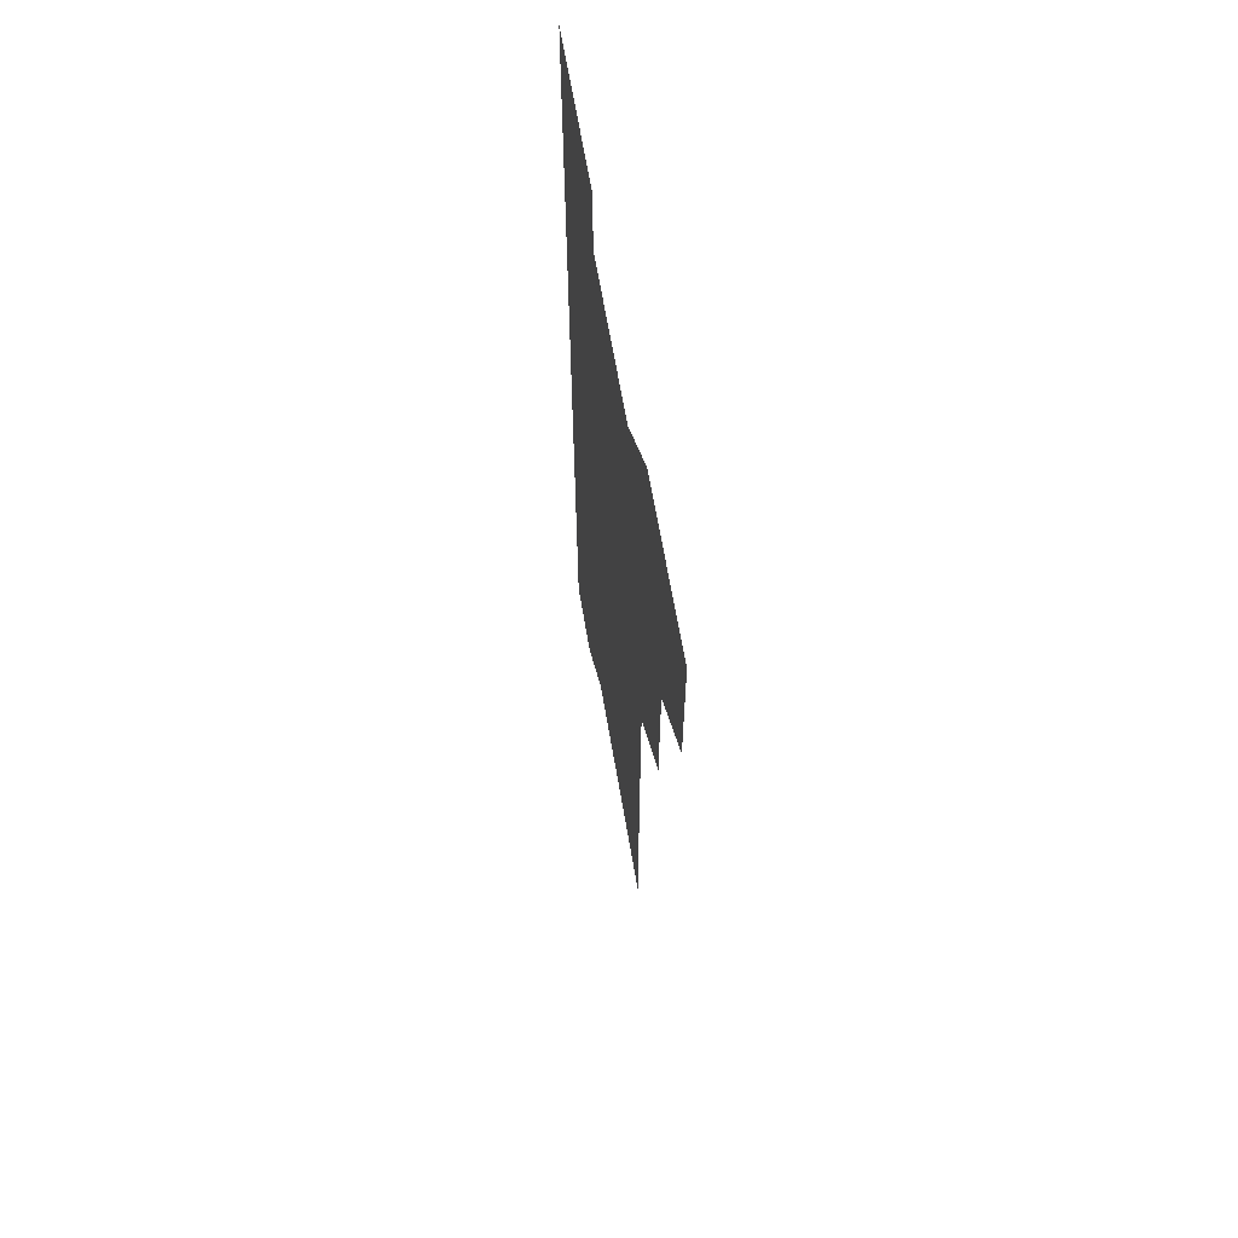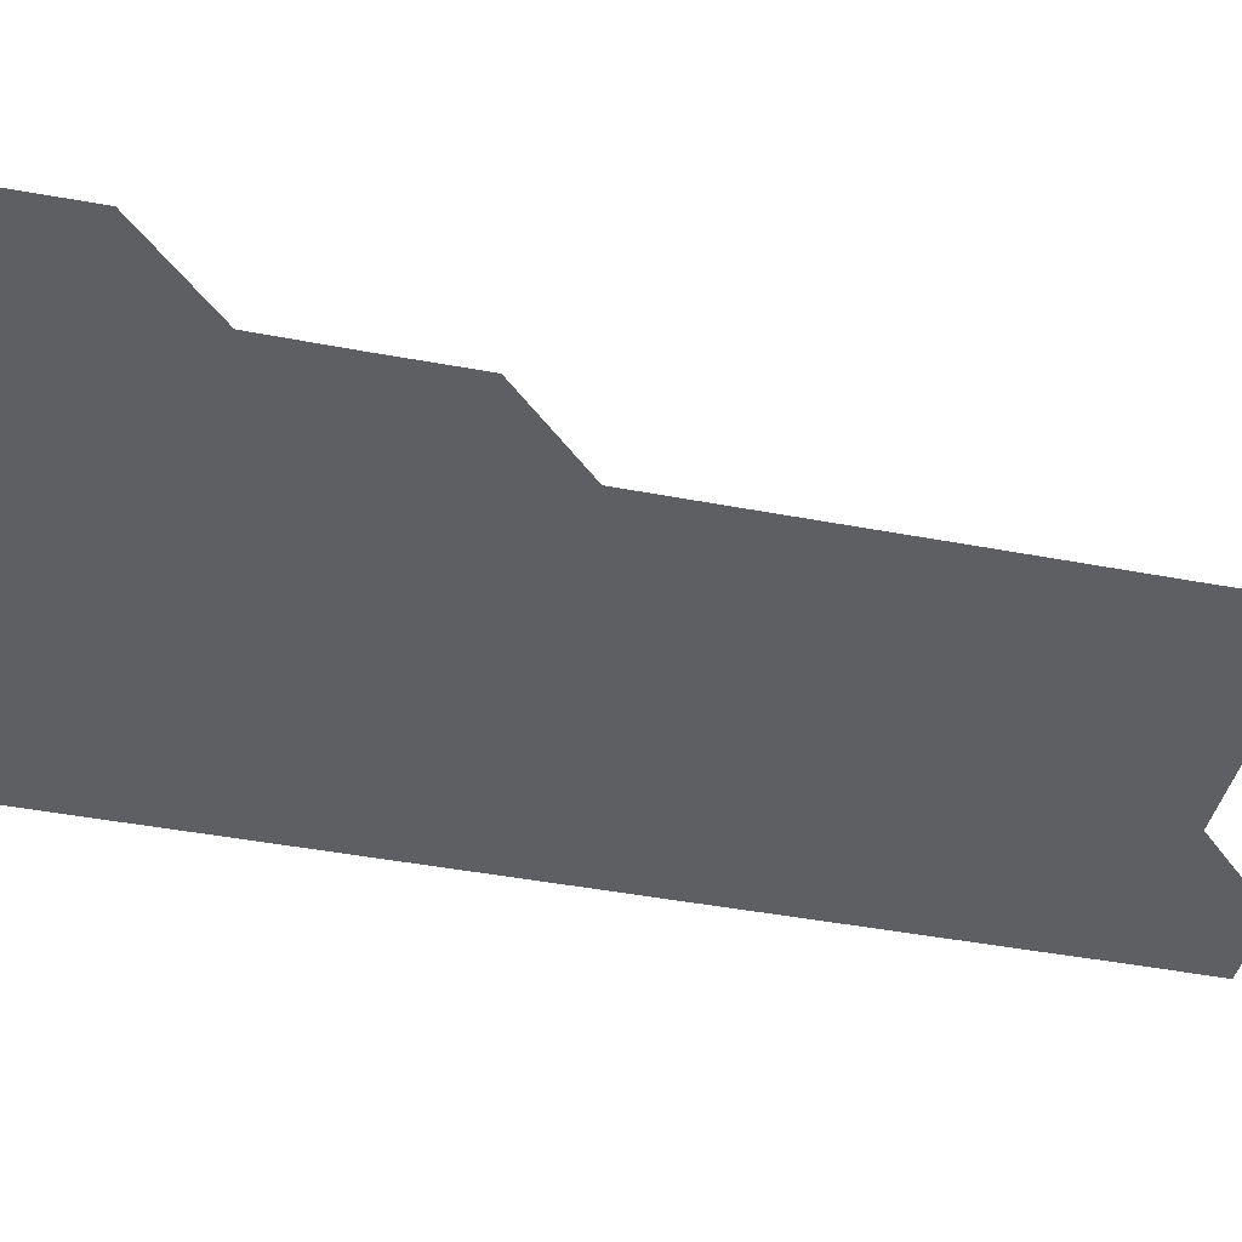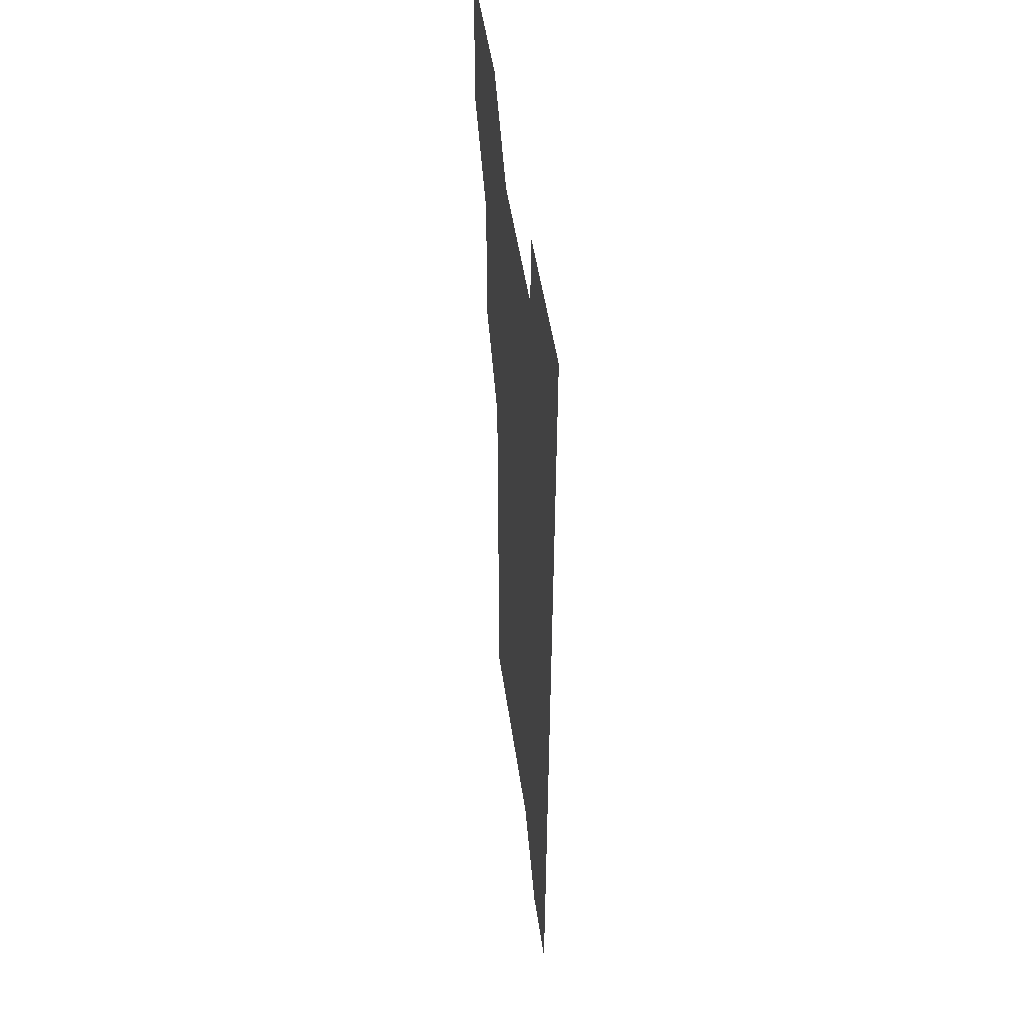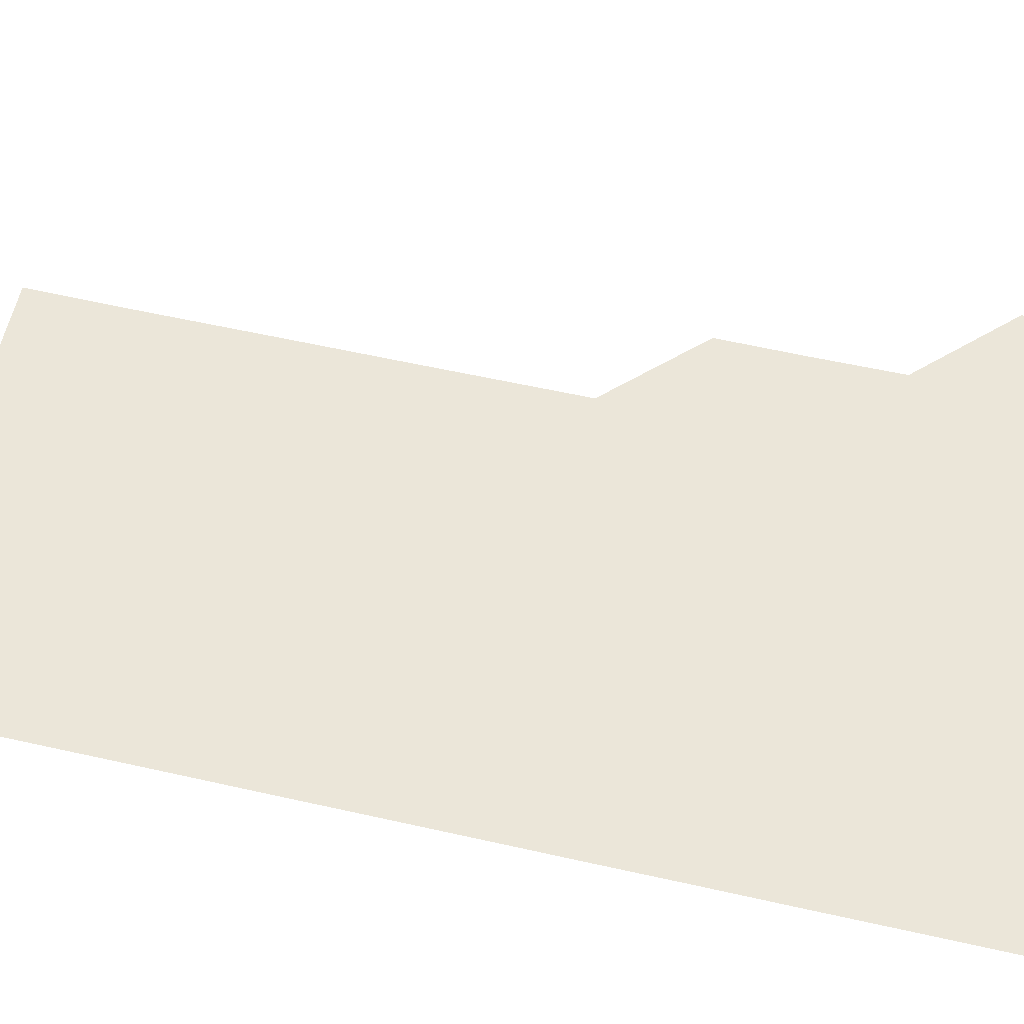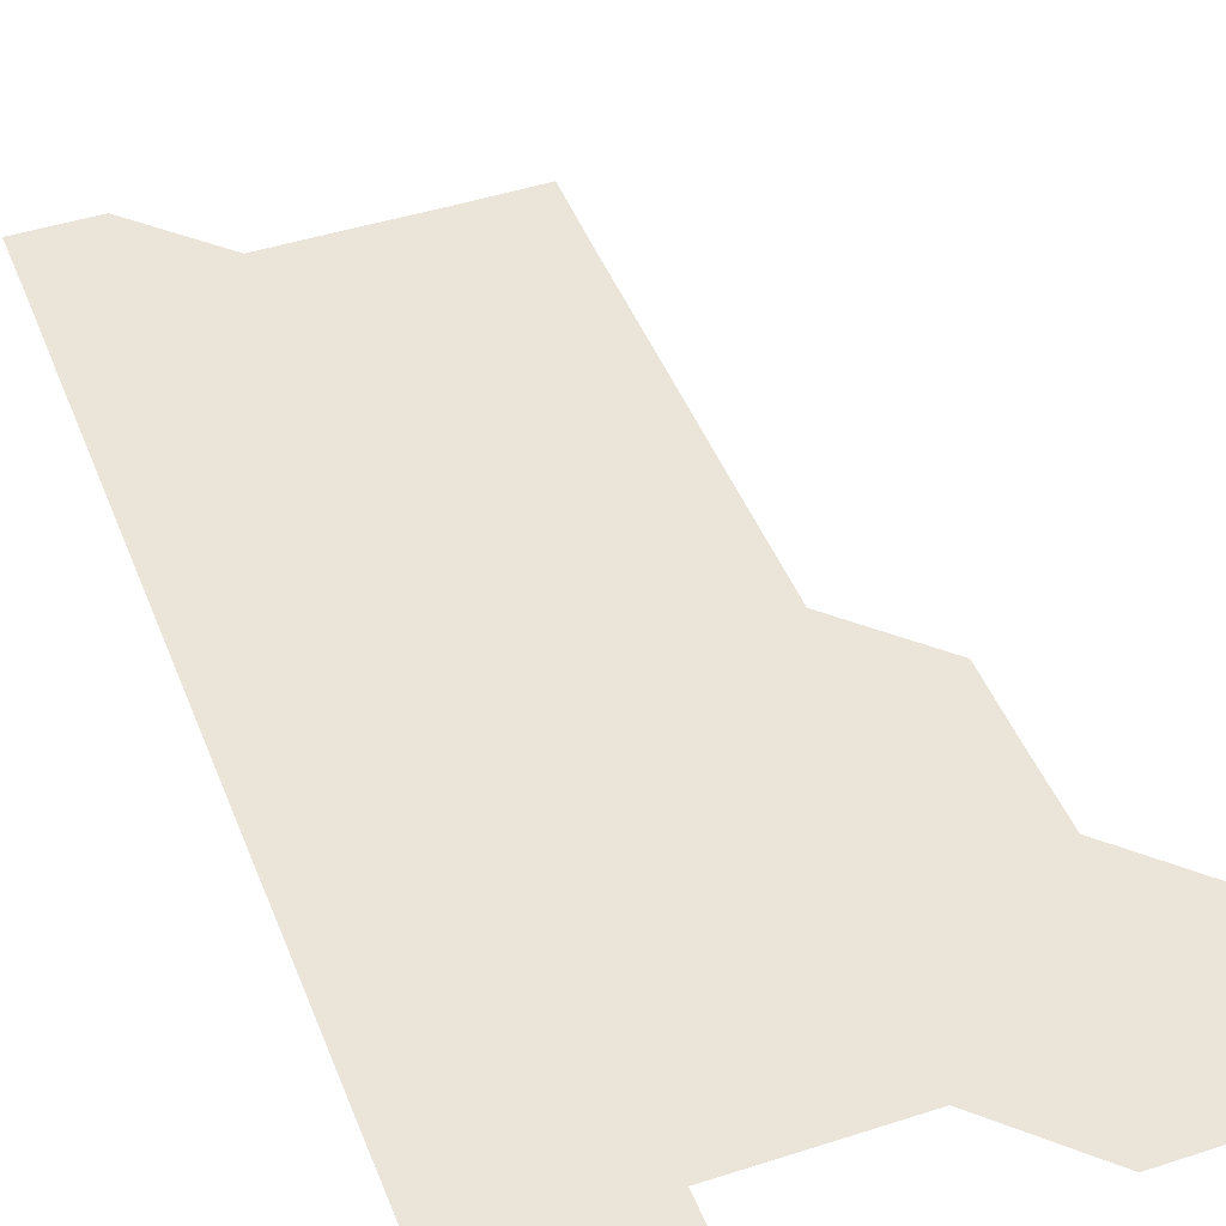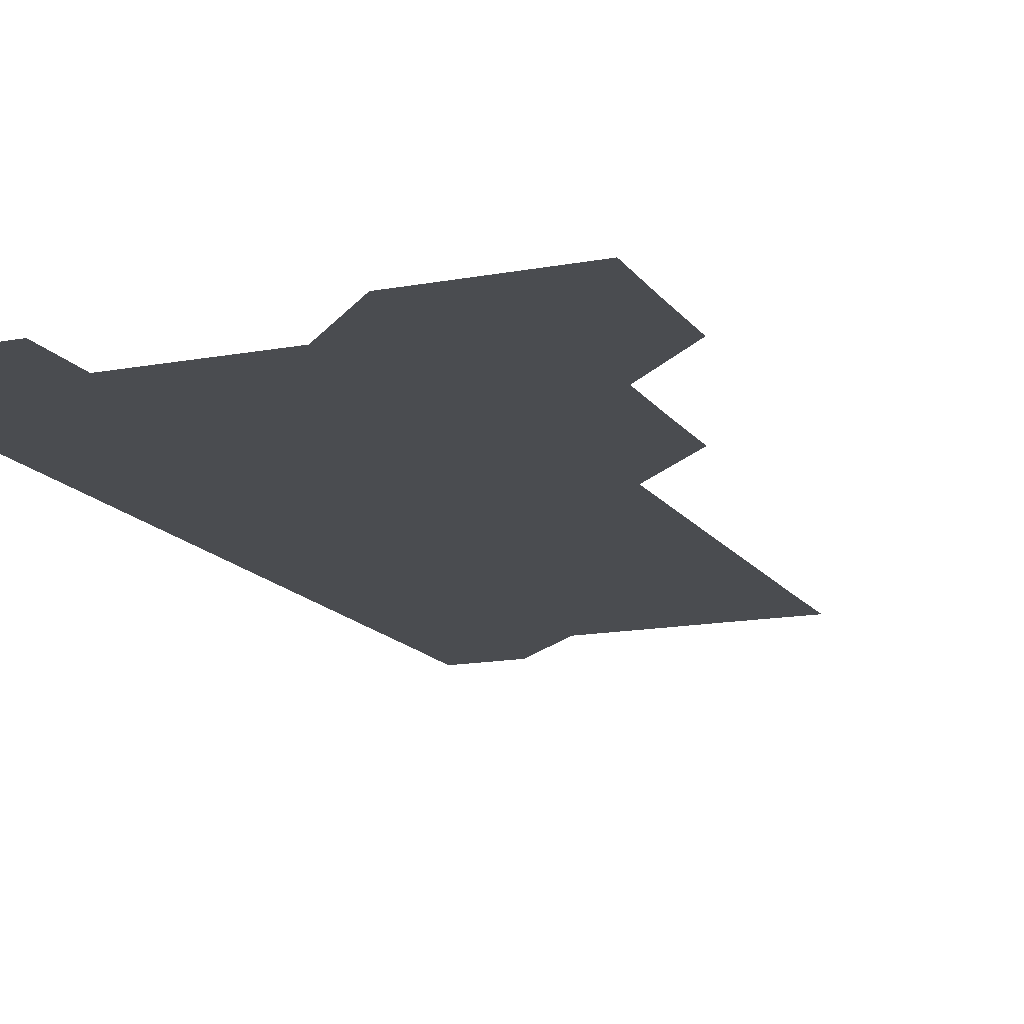
<metadata>
{"format":"obj","ext":"obj","renderer":"f3d","projection":"perspective","resolution":1024,"background":"white","views":[{"elev":65.4,"azim":-99.7,"up":"+Y"},{"elev":-41.6,"azim":-103.1,"up":"+Z"},{"elev":49.7,"azim":81.9,"up":"+Y"},{"elev":57.5,"azim":103.3,"up":"+Z"},{"elev":44.9,"azim":159.4,"up":"+Z"},{"elev":-14.7,"azim":-157.7,"up":"+Z"}]}
</metadata>
<code>
v 480.8 510.9 0
v 481.1 540.9 0
v 481 571 0
v 510.9 420.9 0
v 511 450.9 0
v 510.9 481 0
v 511.2 511.1 0
v 511 541 0
v 511 571 0
v 540.9 210.9 0
v 541.1 240.7 0
v 541.1 270.8 0
v 541.1 300.9 0
v 541.1 330.9 0
v 541 360.9 0
v 540.9 390.9 0
v 541.1 421.1 0
v 541 451 0
v 541.1 481.1 0
v 541 511 0
v 541 541 0
v 541 571 0
v 570.8 211.1 0
v 571.1 241.1 0
v 571.1 271.1 0
v 571 301 0
v 571 331.1 0
v 571.1 361.1 0
v 571.1 391.1 0
v 571 421 0
v 571 451 0
v 571 481 0
v 571.1 511 0
v 571 541 0
v 600.9 211 0
v 601 241 0
v 601 271.1 0
v 601 301.1 0
v 601 331 0
v 601 361.1 0
v 601 391.1 0
v 601 421.1 0
v 601 451 0
v 601 481 0
v 601 511 0
v 601 541 0
v 631.1 211 0
v 631 241.2 0
v 631 271.1 0
v 631 301.1 0
v 631 331.1 0
v 631 360.9 0
v 630.9 391.1 0
v 631 421 0
v 631 451.1 0
v 631 481 0
v 631 511 0
v 631 541 0
v 631 571 0
v 661.2 180.9 0
v 660.9 211.1 0
v 660.9 241.1 0
v 660.9 271.1 0
v 661 301 0
v 660.9 331.1 0
v 661 361.1 0
v 661 391 0
v 660.9 421.1 0
v 661 451 0
v 661 481 0
v 661 511 0
v 661 541 0
v 661 571 0
v 691 180.9 0
v 690.9 210.9 0
v 690.9 240.8 0
v 690.9 270.8 0
v 690.9 300.9 0
v 691 330.9 0
v 691 360.9 0
v 691 390.9 0
v 691 420.9 0
v 691 451 0
v 691 481 0
v 691 511 0
v 691 541 0
v 691 571 0
f 6 7 1
f 1 7 2
f 7 8 2
f 2 8 3
f 8 9 3
f 16 17 4
f 4 17 5
f 17 18 5
f 5 18 6
f 18 19 6
f 6 19 7
f 19 20 7
f 7 20 8
f 20 21 8
f 8 21 9
f 21 22 9
f 10 23 11
f 23 24 11
f 11 24 12
f 24 25 12
f 12 25 13
f 25 26 13
f 13 26 14
f 26 27 14
f 14 27 15
f 27 28 15
f 15 28 16
f 28 29 16
f 16 29 17
f 29 30 17
f 17 30 18
f 30 31 18
f 18 31 19
f 31 32 19
f 19 32 20
f 32 33 20
f 20 33 21
f 33 34 21
f 21 34 22
f 23 35 24
f 35 36 24
f 24 36 25
f 36 37 25
f 25 37 26
f 37 38 26
f 26 38 27
f 38 39 27
f 27 39 28
f 39 40 28
f 28 40 29
f 40 41 29
f 29 41 30
f 41 42 30
f 30 42 31
f 42 43 31
f 31 43 32
f 43 44 32
f 32 44 33
f 44 45 33
f 33 45 34
f 45 46 34
f 35 47 36
f 47 48 36
f 36 48 37
f 48 49 37
f 37 49 38
f 49 50 38
f 38 50 39
f 50 51 39
f 39 51 40
f 51 52 40
f 40 52 41
f 52 53 41
f 41 53 42
f 53 54 42
f 42 54 43
f 54 55 43
f 43 55 44
f 55 56 44
f 44 56 45
f 56 57 45
f 45 57 46
f 57 58 46
f 60 61 47
f 47 61 48
f 61 62 48
f 48 62 49
f 62 63 49
f 49 63 50
f 63 64 50
f 50 64 51
f 64 65 51
f 51 65 52
f 65 66 52
f 52 66 53
f 66 67 53
f 53 67 54
f 67 68 54
f 54 68 55
f 68 69 55
f 55 69 56
f 69 70 56
f 56 70 57
f 70 71 57
f 57 71 58
f 71 72 58
f 58 72 59
f 72 73 59
f 60 74 61
f 74 75 61
f 61 75 62
f 75 76 62
f 62 76 63
f 76 77 63
f 63 77 64
f 77 78 64
f 64 78 65
f 78 79 65
f 65 79 66
f 79 80 66
f 66 80 67
f 80 81 67
f 67 81 68
f 81 82 68
f 68 82 69
f 82 83 69
f 69 83 70
f 83 84 70
f 70 84 71
f 84 85 71
f 71 85 72
f 85 86 72
f 72 86 73
f 86 87 73

</code>
